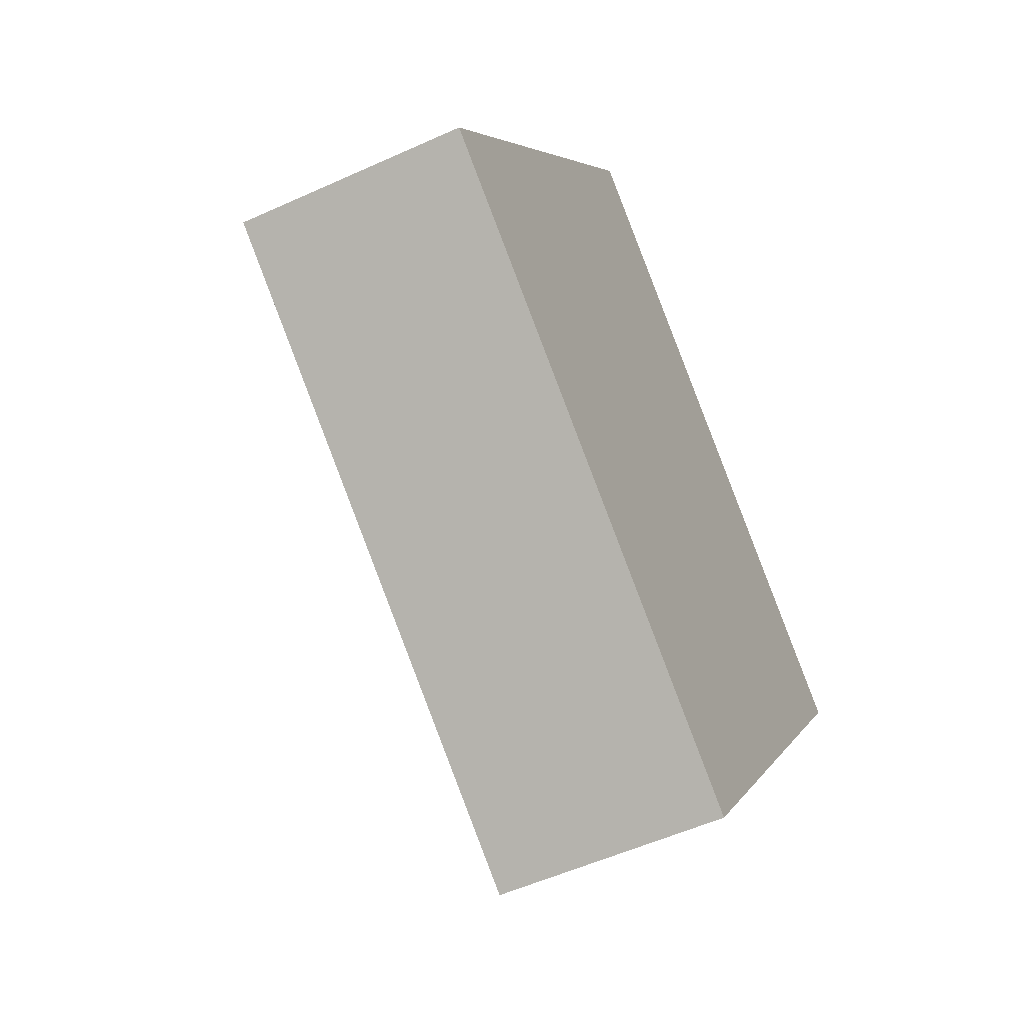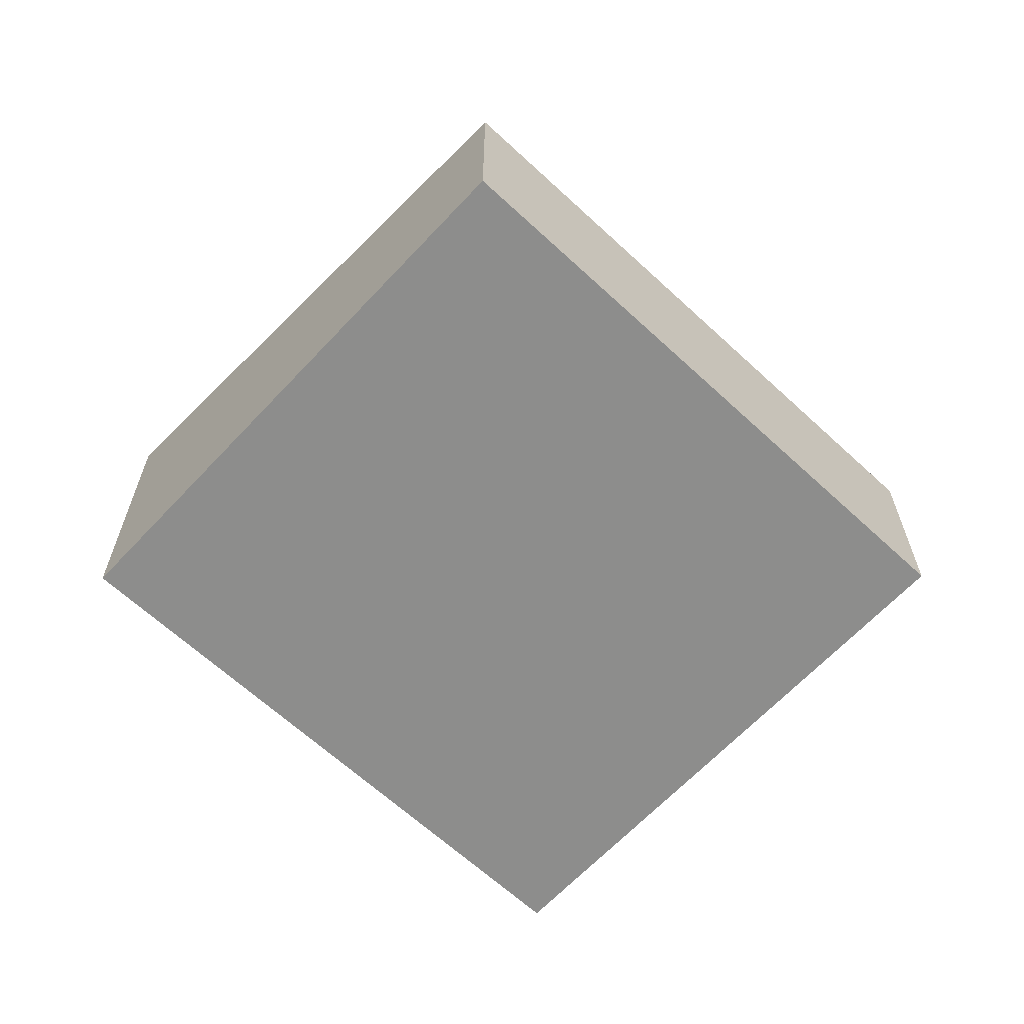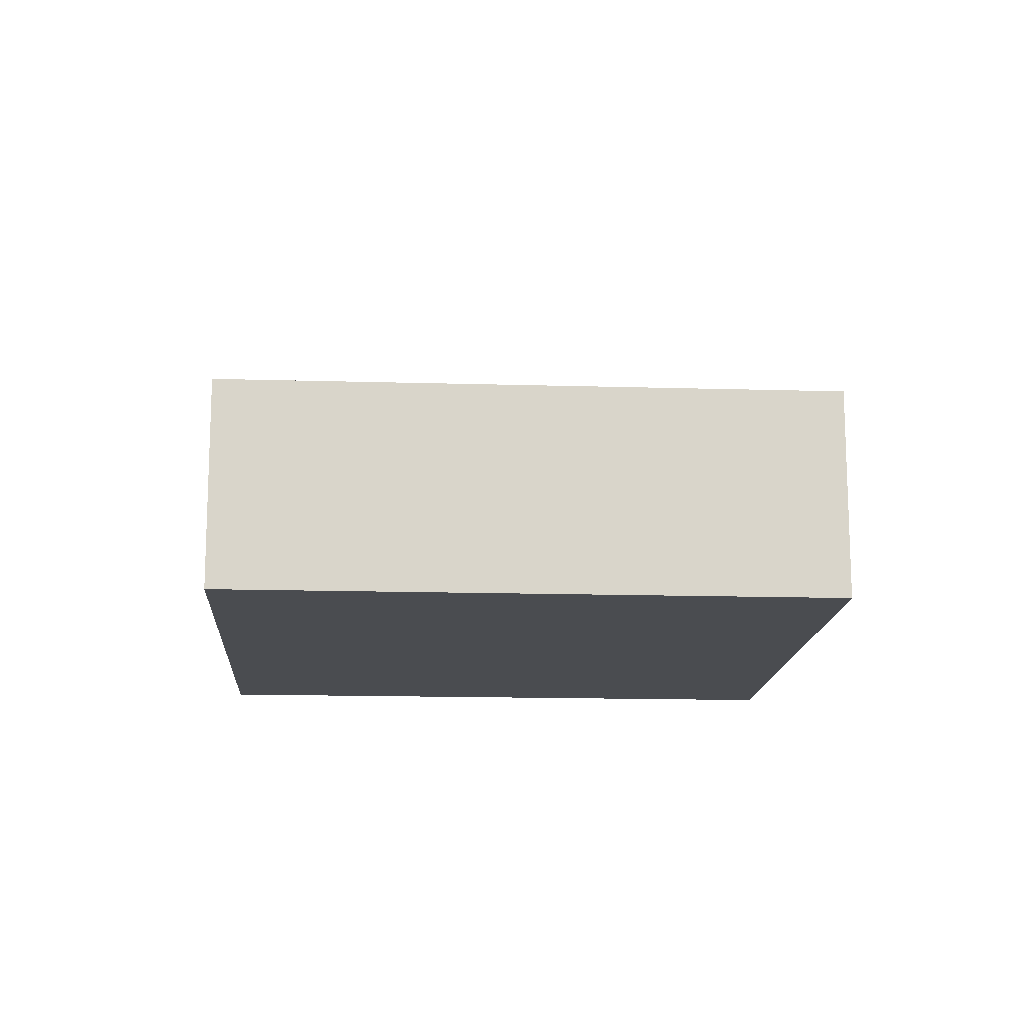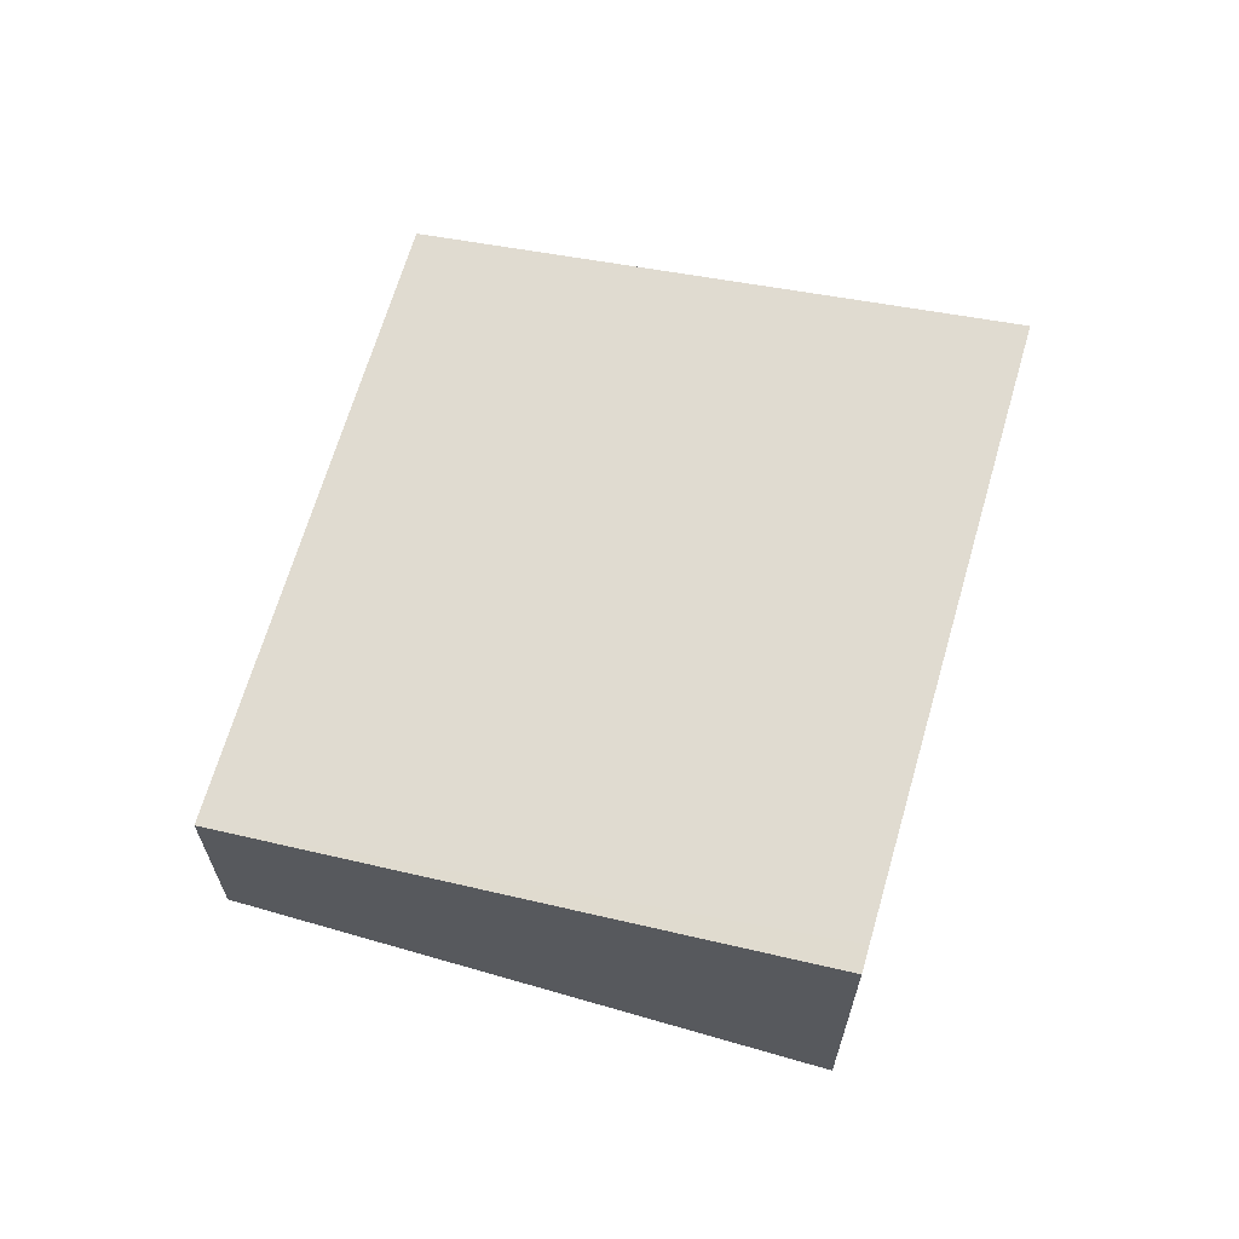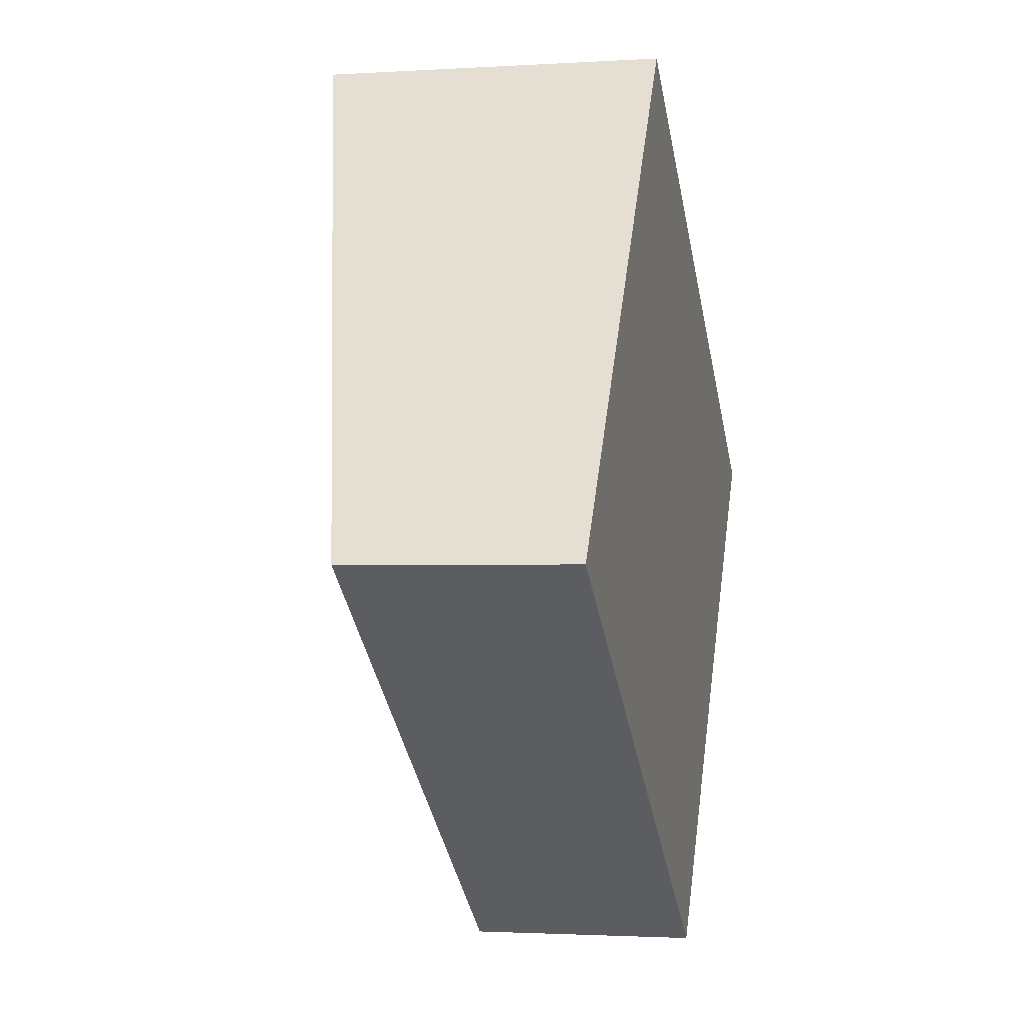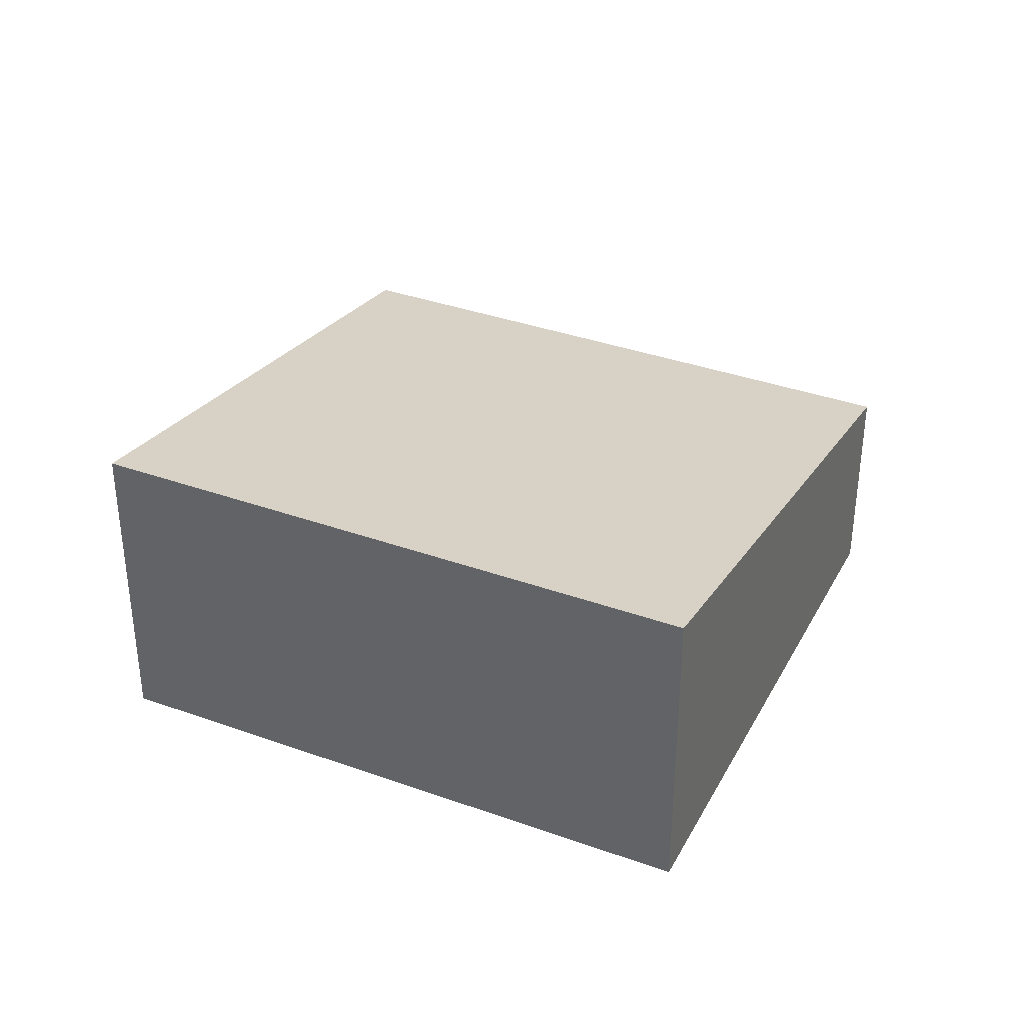
<metadata>
{"format":"obj","ext":"obj","renderer":"f3d","projection":"perspective","resolution":1024,"background":"white","views":[{"elev":-53.0,"azim":-63.9,"up":"+Z"},{"elev":-64.5,"azim":172.6,"up":"+Y"},{"elev":-14.7,"azim":-148.0,"up":"+Y"},{"elev":66.2,"azim":-38.2,"up":"+Y"},{"elev":-1.9,"azim":-77.0,"up":"+Z"},{"elev":36.1,"azim":60.8,"up":"+Y"}]}
</metadata>
<code>
v  5.66 2.348 -4.06
v  4.044 3.524 5.152
v  9.47 3.524 1.26
v  0 2.348 1.438e-16
v  3.81 3.524 5.32
v  9.47 -7.715e-17 1.26
v  5.66 2.486e-16 -4.06
v  0 0 0
v  3.81 -3.258e-16 5.32
v  4.044 -3.155e-16 5.152
g defaultobject
f 1 2 3
f 2 1 4
f 2 4 5
f 6 1 3
f 1 6 7
f 7 4 1
f 4 7 8
f 4 9 5
f 9 4 8
f 2 6 3
f 6 2 5
f 6 5 10
f 10 5 9
f 6 8 7
f 8 6 10
f 8 10 9

</code>
